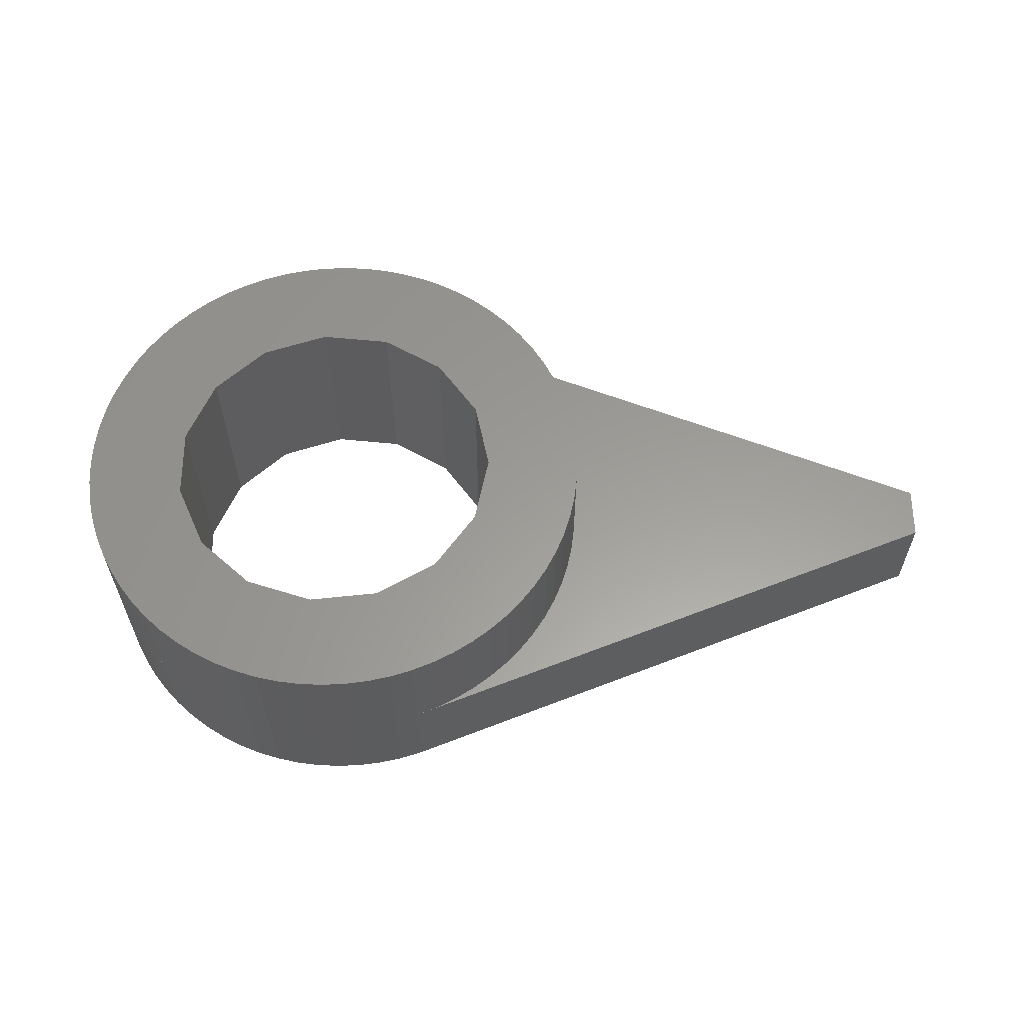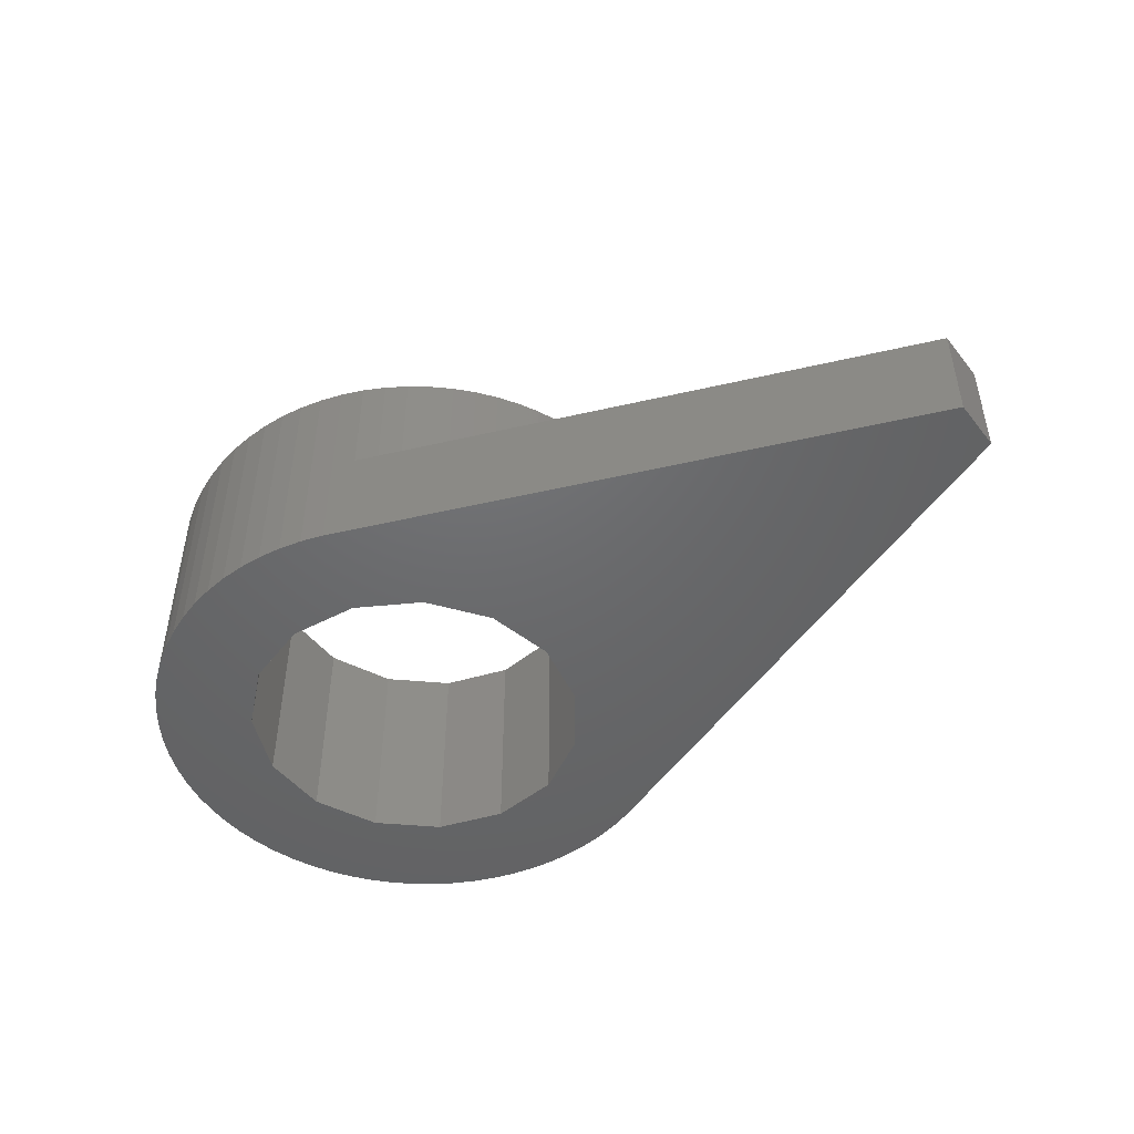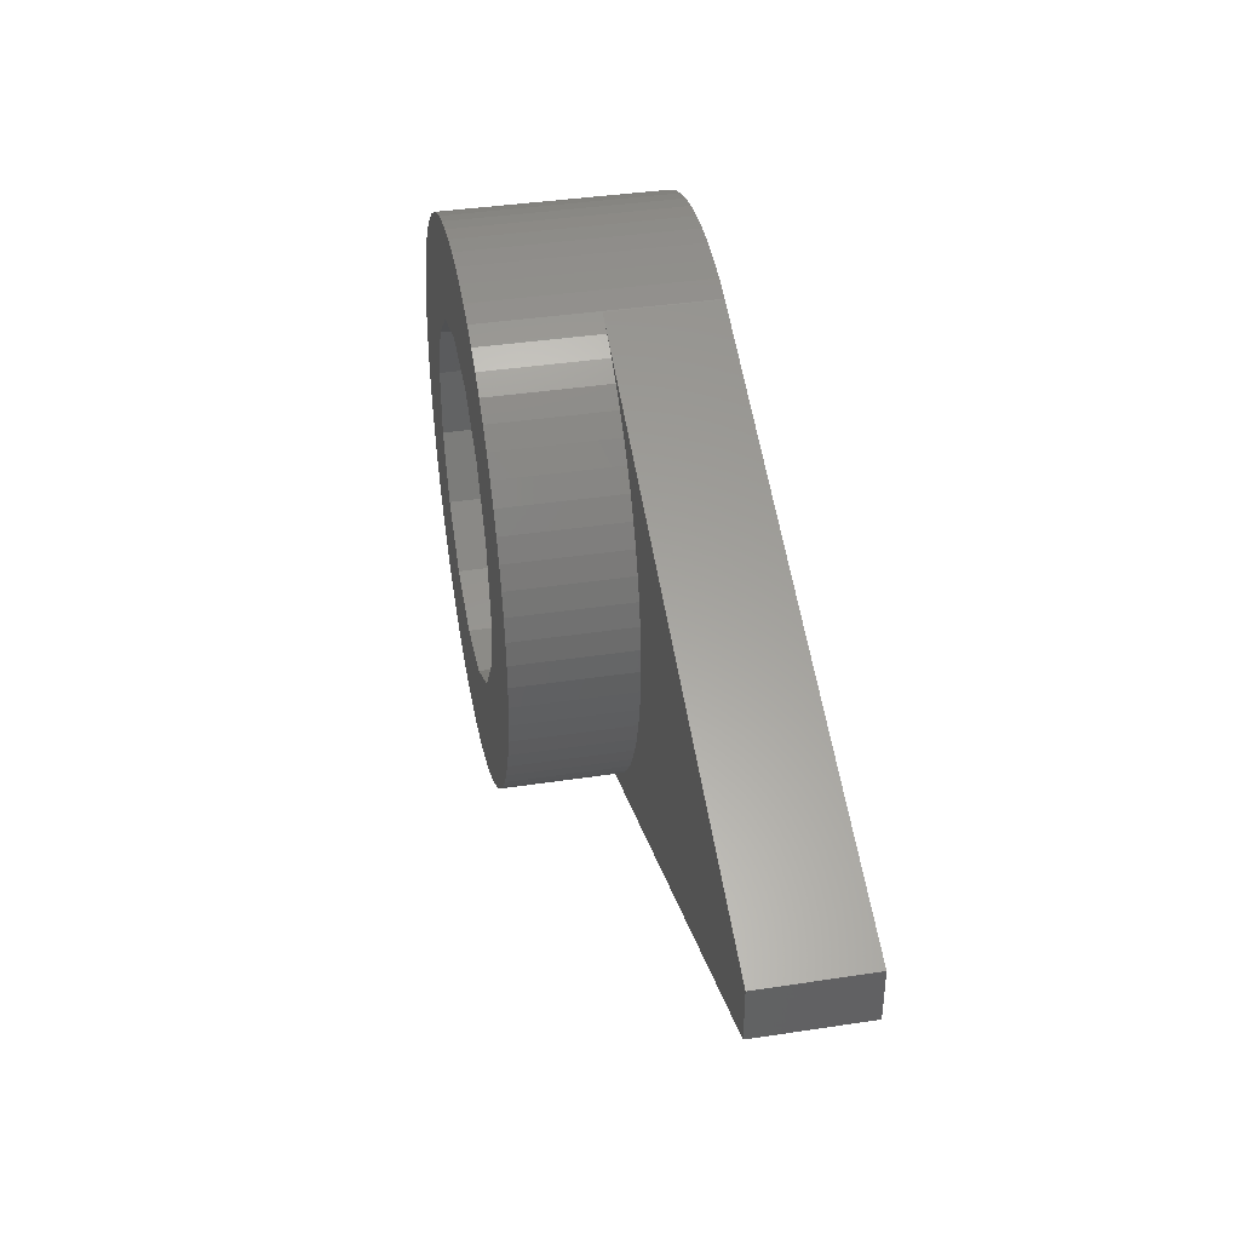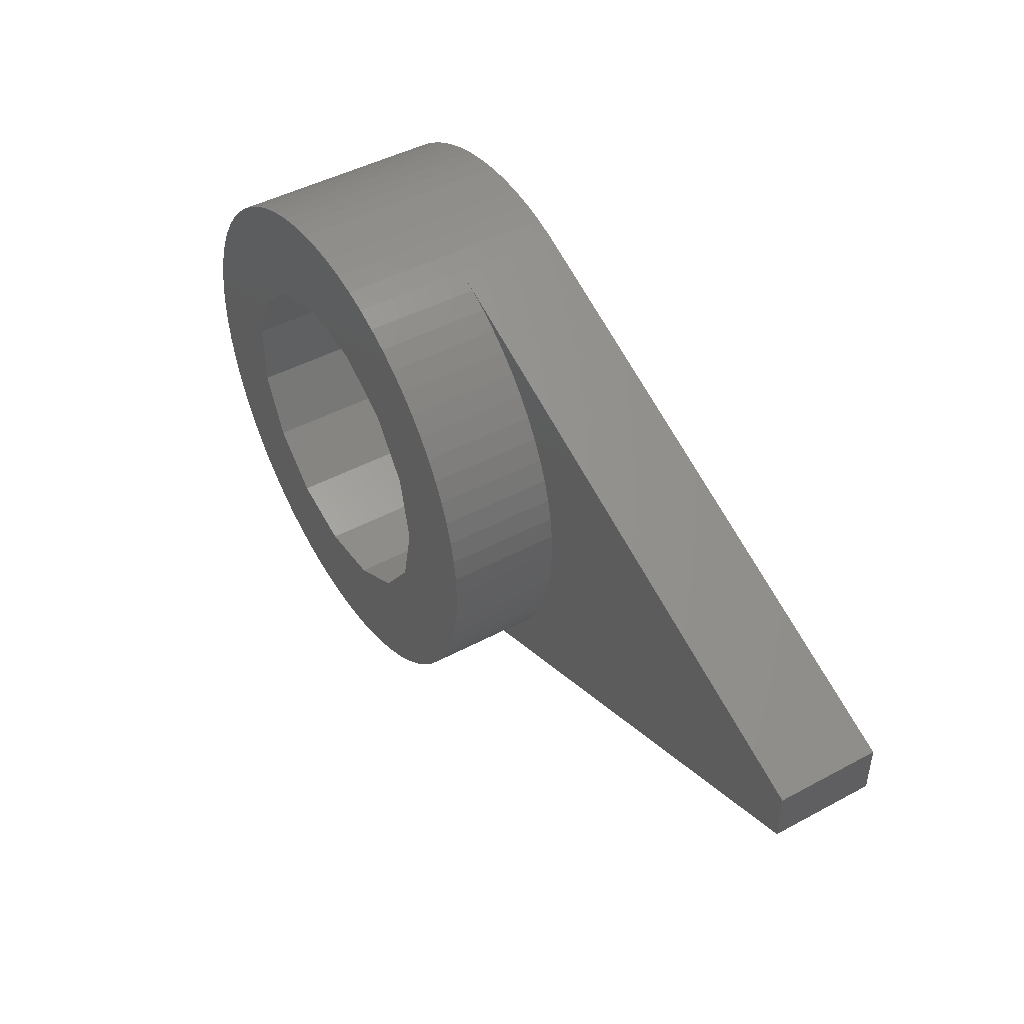
<metadata>
{"format":"stl","ext":"stl","renderer":"f3d","projection":"perspective","resolution":1024,"background":"white","views":[{"elev":60.1,"azim":-0.2,"up":"+Z"},{"elev":-47.7,"azim":36.3,"up":"+Z"},{"elev":39.4,"azim":79.3,"up":"+Y"},{"elev":45.9,"azim":58.4,"up":"+Y"}]}
</metadata>
<code>
# stl→obj: 280 verts, 640 faces
v -0.4045 -3.849 0
v -0.4045 -3.849 5.01
v 1.196 -3.68 0
v 2.082 -5.72 0
v 1.057 -5.995 5.01
v 1.576 -5.88 5.01
v 1.196 -3.68 5.01
v 2.082 -5.72 5.01
v -0.4045 3.849 0
v 1.196 3.68 0
v -0.4045 3.849 5.01
v 1.576 5.88 0
v 2.082 5.72 0
v 1.196 3.68 5.01
v 3.492 4.987 5.01
v 2.573 5.517 5.01
v 2.082 5.72 5.01
v 3.044 5.272 5.01
v -0.5306 -6.064 0.01
v 0 -6.088 0.01
v -0.5306 -6.064 5.01
v 0 -6.088 5.01
v -0.5306 6.064 0.01
v -0.5306 6.064 5.01
v 0 6.088 0.01
v 0 6.088 5.01
v -0.531 -6.064 0
v 0 -6.087 0
v -0.531 -6.064 0.01
v 0 -6.087 0.01
v -0.531 6.064 0
v -0.531 6.064 0.01
v 0 6.087 0
v 0 6.087 0.01
v -1.057 -5.995 0
v -1.057 -5.995 0.01
v -1.057 5.995 0
v -1.057 5.995 0.01
v -1.057 -5.995 5.01
v -1.057 5.995 5.01
v -1.365 -5.927 0.01
v -1.365 -5.927 2.4
v -1.365 5.927 0.01
v -1.365 5.927 2.4
v -1.576 -5.88 2.4
v -1.576 -5.88 5.01
v -1.576 5.88 2.4
v -1.576 5.88 5.01
v -1.576 -5.88 0
v -1.576 5.88 0
v -1.648 -5.857 0.01
v -1.648 -5.857 2.4
v -1.648 5.857 0.01
v -1.648 5.857 2.4
v -1.935 -3.351 0
v -1.935 -3.351 5.01
v 1.576 -5.88 0
v 0.5306 -6.064 5.01
v -1.935 3.351 0
v -1.935 3.351 5.01
v 0.531 6.064 0
v 1.057 5.995 0
v 1.576 5.88 5.01
v -2.082 -5.72 0
v -2.082 -5.72 0.01
v -2.082 5.72 0
v -2.082 5.72 0.01
v -2.082 -5.72 5.01
v -2.082 5.72 5.01
v -2.573 -5.517 0.01
v -2.573 -5.517 5.01
v -2.573 5.517 0.01
v -2.573 5.517 5.01
v -2.573 -5.517 2.4
v -2.573 5.517 2.4
v -2.573 -5.517 0
v -2.573 5.517 0
v -3.044 -5.272 2.4
v -3.044 -5.272 5.01
v -3.044 5.272 2.4
v -3.044 5.272 5.01
v -3.044 -5.272 0
v -3.044 5.272 0
v -3.131 -2.275 0
v -3.131 -2.275 5.01
v -3.131 2.275 0
v -3.131 2.275 5.01
v -3.492 -4.987 2.4
v -3.492 -4.987 5.01
v -3.492 4.987 2.4
v -3.492 4.987 5.01
v -3.492 -4.987 0
v -3.492 4.987 0
v -3.785 -0.8046 0
v -3.785 -0.8046 5.01
v -3.785 0.8046 0
v -3.785 0.8046 5.01
v -3.793 -4.756 0.01
v -3.793 -4.756 2.4
v -3.793 4.756 0.01
v -3.793 4.756 2.4
v -3.913 -4.663 0.01
v -3.913 -4.663 5.01
v -3.913 4.663 0.01
v -3.913 4.663 5.01
v -3.913 -4.663 0
v -3.913 4.663 0
v -4.001 -4.583 0.01
v -4.001 -4.583 2.4
v -4.001 4.583 0.01
v -4.001 4.583 2.4
v -4.305 -4.305 2.4
v -4.305 -4.305 5.01
v -4.305 4.305 2.4
v -4.305 4.305 5.01
v -4.305 -4.305 0
v -4.305 4.305 0
v -4.583 -4.001 0.01
v -4.583 -4.001 2.4
v -4.583 4.001 0.01
v -4.583 4.001 2.4
v -4.663 -3.913 0
v -4.663 -3.913 0.01
v -4.663 3.913 0
v -4.663 3.913 0.01
v -4.663 -3.913 5.01
v -4.663 3.913 5.01
v -4.756 -3.793 0.01
v -4.756 -3.793 2.4
v -4.756 3.793 0.01
v -4.756 3.793 2.4
v -4.987 -3.492 2.4
v -4.987 -3.492 5.01
v -4.987 3.492 2.4
v -4.987 3.492 5.01
v -4.987 -3.492 0
v -4.987 3.492 0
v -5.272 -3.044 2.4
v -5.272 -3.044 5.01
v -5.272 3.044 2.4
v -5.272 3.044 5.01
v -5.272 -3.044 0
v -5.272 3.044 0
v -5.517 -2.573 0
v -5.517 -2.573 2.4
v -5.517 2.573 0
v -5.517 2.573 2.4
v -5.517 -2.573 0.01
v -5.517 2.573 0.01
v -5.517 -2.573 5.01
v -5.517 2.573 5.01
v -5.72 -2.082 0
v -5.72 -2.082 0.01
v -5.72 2.082 0
v -5.72 2.082 0.01
v -5.72 -2.082 5.01
v -5.72 2.082 5.01
v -5.857 -1.648 0.01
v -5.857 -1.648 2.4
v -5.857 1.648 0.01
v -5.857 1.648 2.4
v -5.88 -1.576 0
v -5.88 -1.576 2.4
v -5.88 1.576 0
v -5.88 1.576 2.4
v -5.88 -1.576 5.01
v -5.88 1.576 5.01
v -5.927 -1.365 0.01
v -5.927 -1.365 2.4
v -5.927 1.365 0.01
v -5.927 1.365 2.4
v -5.995 -1.057 0
v -5.995 -1.057 0.01
v -5.995 1.057 0
v -5.995 1.057 0.01
v -5.995 -1.057 5.01
v -5.995 1.057 5.01
v -6.064 -0.531 0
v -6.064 -0.531 0.01
v -6.064 0.531 0
v 0.531 -6.064 0
v 1.057 -5.995 0
v -6.064 0.531 0.01
v -6.064 -0.5306 0.01
v -6.064 -0.5306 5.01
v -6.064 0.5306 5.01
v -6.064 0.5306 0.01
v 0.5306 6.064 5.01
v 1.057 5.995 5.01
v -6.087 0 0
v -6.087 0 0.01
v -6.088 0 0.01
v -6.088 0 5.01
v 0.531 -6.064 0.01
v 0.5306 -6.064 0.01
v 0.5306 6.064 0.01
v 0.531 6.064 0.01
v 1.057 -5.995 0.01
v 1.057 5.995 0.01
v 1.365 -5.927 0.01
v 1.365 5.927 0.01
v 1.365 -5.927 2.4
v 1.576 -5.88 2.4
v 1.365 5.927 2.4
v 2.589 -2.876 0
v 15 -0.6 0
v 2.573 -5.517 5.01
v 3.044 -5.272 5.01
v 2.589 -2.876 5.01
v 3.492 -4.987 5.01
v 2.589 2.876 0
v 2.589 2.876 5.01
v 4.663 3.913 5.01
v 3.913 4.663 5.01
v 4.305 4.305 5.01
v 1.576 5.88 2.4
v 1.648 -5.857 2.4
v 2.082 -5.72 0.01
v 1.648 5.857 2.4
v 1.648 -5.857 0.01
v 1.648 5.857 0.01
v 2.082 5.72 0.01
v 15 0.6 0
v 15 -0.6 2.4
v 15 0.6 2.4
v 2.104 -5.711 0.01
v 3.535 1.574 0
v 2.104 5.711 0.01
v 2.104 -5.711 2.4
v 2.573 -5.517 2.4
v 2.104 5.711 2.4
v 2.573 5.517 2.4
v 3.044 -5.272 2.4
v 3.044 5.272 2.4
v 3.535 -1.574 0
v 3.913 -4.663 5.01
v 3.535 -1.574 5.01
v 4.305 -4.305 5.01
v 4.663 -3.913 5.01
v 4.987 -3.492 5.01
v 3.535 1.574 5.01
v 5.72 2.082 5.01
v 4.987 3.492 5.01
v 5.272 3.044 5.01
v 5.517 2.573 5.01
v 3.492 -4.987 2.4
v 3.492 4.987 2.4
v 3.913 -4.663 2.4
v 3.913 4.663 2.4
v 3.87 0 0
v 3.87 0 5.01
v 5.272 -3.044 5.01
v 5.517 -2.573 5.01
v 5.72 -2.082 5.01
v 5.88 -1.576 5.01
v 6.088 0 5.01
v 5.88 1.576 5.01
v 5.995 1.057 5.01
v 6.064 0.5306 5.01
v 5.995 -1.057 5.01
v 6.064 -0.5306 5.01
v 4.305 -4.305 2.4
v 4.305 4.305 2.4
v 4.663 -3.913 2.4
v 4.663 3.913 2.4
v 4.987 -3.492 2.4
v 4.987 3.492 2.4
v 5.272 -3.044 2.4
v 5.272 3.044 2.4
v 5.517 -2.573 2.4
v 5.517 2.573 2.4
v 5.72 -2.082 2.4
v 5.72 2.082 2.4
v 5.88 -1.576 2.4
v 5.88 1.576 2.4
v 5.995 -1.057 2.4
v 5.995 1.057 2.4
v 6.064 -0.5306 2.4
v 6.064 0.5306 2.4
v 6.088 0 2.4
f 1 2 3
f 1 3 4
f 2 5 6
f 2 7 3
f 2 6 8
f 2 8 7
f 9 10 11
f 9 12 13
f 9 13 10
f 11 10 14
f 11 14 15
f 11 16 17
f 11 18 16
f 11 15 18
f 19 20 21
f 21 20 22
f 23 24 25
f 24 26 25
f 27 28 29
f 29 28 30
f 29 30 20
f 29 20 19
f 31 32 33
f 32 23 25
f 32 34 33
f 32 25 34
f 35 27 36
f 36 27 29
f 37 38 31
f 38 23 32
f 38 32 31
f 36 19 39
f 36 29 19
f 36 36 29
f 39 19 21
f 38 23 38
f 38 40 23
f 40 24 23
f 41 35 36
f 41 36 36
f 41 36 42
f 43 38 37
f 43 38 38
f 43 44 38
f 44 40 38
f 45 42 46
f 46 36 39
f 46 42 36
f 47 48 44
f 48 40 44
f 49 35 41
f 49 41 45
f 45 41 42
f 45 42 45
f 50 43 37
f 50 47 43
f 47 44 43
f 47 47 44
f 51 49 45
f 51 45 52
f 52 45 45
f 53 54 50
f 54 47 47
f 54 48 47
f 54 47 50
f 55 1 4
f 55 56 1
f 55 4 57
f 56 2 1
f 56 58 5
f 56 5 2
f 59 9 60
f 59 61 62
f 59 62 12
f 59 12 9
f 60 9 11
f 60 11 17
f 60 17 63
f 64 49 65
f 65 49 51
f 66 67 50
f 67 53 50
f 65 51 68
f 65 65 51
f 68 45 46
f 68 51 52
f 68 52 45
f 67 53 67
f 67 69 53
f 69 48 54
f 69 54 53
f 70 65 65
f 70 65 71
f 71 65 68
f 72 67 67
f 72 73 67
f 73 69 67
f 70 64 65
f 70 65 70
f 70 70 74
f 74 70 71
f 72 67 66
f 72 72 67
f 72 75 72
f 75 73 72
f 76 64 70
f 76 70 74
f 74 70 74
f 77 72 66
f 77 75 72
f 75 75 72
f 78 74 79
f 78 74 74
f 79 74 71
f 80 75 75
f 80 81 75
f 81 73 75
f 82 76 78
f 78 76 74
f 78 74 78
f 83 80 77
f 80 75 77
f 80 80 75
f 84 85 55
f 85 56 55
f 85 58 56
f 86 59 87
f 86 61 59
f 87 59 60
f 88 78 89
f 88 78 78
f 89 78 79
f 90 91 80
f 91 81 80
f 92 82 88
f 88 82 78
f 88 78 88
f 93 90 83
f 90 80 80
f 90 80 83
f 90 90 80
f 94 95 84
f 94 96 95
f 95 85 84
f 95 96 97
f 96 86 97
f 97 86 87
f 98 92 88
f 98 88 99
f 99 88 88
f 100 101 93
f 101 90 90
f 101 91 90
f 101 90 93
f 102 98 103
f 103 88 89
f 103 98 99
f 103 99 88
f 104 105 100
f 105 91 101
f 105 101 100
f 106 92 102
f 102 92 98
f 102 98 102
f 107 104 93
f 104 100 93
f 104 104 100
f 108 102 109
f 108 106 102
f 108 102 102
f 109 102 103
f 110 104 104
f 110 104 107
f 110 111 104
f 111 105 104
f 112 109 113
f 113 109 103
f 114 115 111
f 115 105 111
f 116 106 108
f 116 108 112
f 112 108 109
f 112 109 112
f 117 110 107
f 117 114 110
f 114 111 110
f 114 114 111
f 118 116 112
f 118 112 119
f 119 112 112
f 120 121 117
f 121 114 114
f 121 115 114
f 121 114 117
f 122 116 123
f 123 116 118
f 124 125 117
f 125 120 117
f 123 118 126
f 123 123 118
f 126 112 113
f 126 118 119
f 126 119 112
f 125 120 125
f 125 127 120
f 127 115 121
f 127 121 120
f 128 122 123
f 128 123 123
f 128 123 129
f 129 123 126
f 130 125 124
f 130 125 125
f 130 131 125
f 131 127 125
f 132 129 133
f 133 129 126
f 134 135 131
f 135 127 131
f 136 122 128
f 136 128 132
f 132 128 129
f 132 129 132
f 137 130 124
f 137 134 130
f 134 131 130
f 134 134 131
f 138 132 139
f 138 132 132
f 139 132 133
f 140 134 134
f 140 141 134
f 141 135 134
f 142 136 138
f 138 136 132
f 138 132 138
f 143 140 137
f 140 134 137
f 140 140 134
f 144 142 145
f 145 142 138
f 145 138 138
f 146 147 143
f 147 140 140
f 147 140 143
f 148 144 145
f 148 145 145
f 145 145 138
f 149 147 146
f 147 140 147
f 147 141 140
f 147 147 146
f 148 148 150
f 150 138 139
f 150 148 145
f 150 145 138
f 149 151 149
f 151 141 147
f 151 147 149
f 152 144 153
f 153 144 148
f 154 155 146
f 155 149 146
f 155 149 149
f 153 148 148
f 153 148 156
f 153 153 148
f 156 148 150
f 155 149 155
f 155 157 149
f 157 151 149
f 158 152 153
f 158 153 153
f 158 153 159
f 160 155 154
f 160 155 155
f 160 161 155
f 161 157 155
f 162 152 158
f 162 158 163
f 163 158 159
f 164 160 154
f 164 165 160
f 165 161 160
f 163 159 166
f 163 163 159
f 166 153 156
f 166 159 153
f 165 161 165
f 165 167 161
f 167 157 161
f 168 162 163
f 168 163 169
f 169 163 163
f 170 171 164
f 171 165 164
f 171 165 165
f 171 167 165
f 172 162 173
f 173 162 168
f 174 175 164
f 175 170 164
f 173 168 176
f 173 173 168
f 176 163 166
f 176 168 169
f 176 169 163
f 175 170 175
f 175 177 170
f 177 167 171
f 177 171 170
f 178 27 35
f 178 31 33
f 178 35 49
f 178 37 31
f 178 49 64
f 178 50 37
f 178 55 57
f 178 64 76
f 178 66 50
f 178 76 82
f 178 77 66
f 178 82 92
f 178 83 77
f 178 84 55
f 178 86 96
f 178 92 106
f 178 93 83
f 178 94 84
f 178 96 94
f 178 106 116
f 178 107 93
f 178 116 122
f 178 117 107
f 178 122 136
f 178 124 117
f 178 136 142
f 178 137 124
f 178 142 144
f 178 143 137
f 178 144 152
f 178 146 143
f 178 152 162
f 178 154 146
f 178 162 172
f 178 164 154
f 178 172 179
f 178 174 164
f 178 180 174
f 178 28 27
f 178 33 61
f 178 181 28
f 178 61 86
f 178 182 181
f 178 57 182
f 179 172 173
f 180 183 174
f 183 175 174
f 183 175 175
f 184 173 173
f 184 173 185
f 184 179 173
f 185 173 176
f 185 176 186
f 187 175 183
f 187 186 175
f 186 21 22
f 186 24 40
f 186 39 21
f 186 40 48
f 186 46 39
f 186 48 69
f 186 60 63
f 186 68 46
f 186 69 73
f 186 71 68
f 186 73 81
f 186 79 71
f 186 81 91
f 186 85 95
f 186 87 60
f 186 89 79
f 186 91 105
f 186 95 97
f 186 97 87
f 186 103 89
f 186 105 115
f 186 113 103
f 186 115 127
f 186 126 113
f 186 127 135
f 186 133 126
f 186 135 141
f 186 139 133
f 186 141 151
f 186 150 139
f 186 151 157
f 186 156 150
f 186 157 167
f 186 166 156
f 186 167 177
f 186 176 166
f 186 177 175
f 186 22 58
f 186 26 24
f 186 58 85
f 186 188 26
f 186 189 188
f 186 63 189
f 190 178 191
f 190 180 178
f 190 191 180
f 191 178 179
f 191 179 184
f 191 183 180
f 191 187 183
f 192 184 193
f 192 187 191
f 192 191 184
f 192 193 187
f 193 184 185
f 193 185 186
f 193 186 187
f 28 181 30
f 30 181 194
f 30 194 195
f 20 30 195
f 20 195 22
f 22 195 58
f 33 34 61
f 34 25 196
f 34 196 197
f 34 197 61
f 25 26 196
f 26 188 196
f 195 194 198
f 195 198 58
f 58 198 5
f 196 188 199
f 196 199 197
f 188 189 199
f 181 182 194
f 194 182 198
f 194 198 198
f 61 197 62
f 197 199 62
f 197 199 199
f 182 57 198
f 198 200 198
f 198 57 200
f 62 199 12
f 199 199 201
f 199 201 12
f 198 200 5
f 5 200 202
f 5 202 203
f 5 203 6
f 199 189 201
f 189 204 201
f 189 63 204
f 3 7 205
f 3 206 4
f 3 205 206
f 7 8 207
f 7 207 208
f 7 209 205
f 7 208 210
f 7 210 209
f 10 13 211
f 10 211 14
f 14 211 212
f 14 212 213
f 14 214 15
f 14 215 214
f 14 213 215
f 200 57 203
f 200 203 202
f 202 203 203
f 201 204 12
f 204 216 216
f 204 63 216
f 204 216 12
f 203 203 217
f 203 217 6
f 6 217 218
f 6 218 8
f 216 63 219
f 216 219 216
f 63 17 219
f 57 220 203
f 57 4 220
f 203 220 217
f 12 216 221
f 12 221 13
f 216 219 221
f 220 4 218
f 220 218 218
f 220 218 217
f 221 219 222
f 221 222 13
f 221 222 222
f 219 17 222
f 206 223 224
f 224 223 225
f 4 206 218
f 218 206 226
f 218 226 218
f 13 223 227
f 13 222 223
f 13 227 211
f 222 222 228
f 222 228 223
f 218 226 8
f 8 226 229
f 8 229 230
f 8 230 207
f 222 17 228
f 17 231 228
f 17 16 231
f 226 206 224
f 226 224 229
f 229 224 230
f 228 231 223
f 231 225 223
f 231 232 225
f 231 16 232
f 230 224 225
f 230 225 233
f 230 233 207
f 207 233 208
f 232 16 234
f 232 234 225
f 16 18 234
f 205 209 235
f 205 235 206
f 209 210 236
f 209 237 235
f 209 236 238
f 209 238 239
f 209 239 240
f 209 240 237
f 211 227 212
f 212 227 241
f 212 241 242
f 212 243 213
f 212 244 243
f 212 245 244
f 212 242 245
f 233 225 246
f 233 246 208
f 208 246 210
f 234 18 247
f 234 247 225
f 18 15 247
f 246 225 248
f 246 248 210
f 210 248 236
f 247 15 249
f 247 249 225
f 15 214 249
f 235 237 250
f 235 250 206
f 237 251 250
f 237 240 252
f 237 252 253
f 237 253 254
f 237 254 255
f 237 255 251
f 227 223 250
f 227 250 241
f 241 250 251
f 241 251 256
f 241 257 242
f 241 258 257
f 241 259 258
f 241 256 259
f 250 223 206
f 251 255 260
f 251 260 261
f 251 261 256
f 248 225 262
f 248 262 236
f 236 262 238
f 249 214 263
f 249 263 225
f 214 215 263
f 262 225 264
f 262 264 238
f 238 264 239
f 263 215 265
f 263 265 225
f 215 213 265
f 264 225 266
f 264 266 239
f 239 266 240
f 265 213 267
f 265 267 225
f 213 243 267
f 266 225 268
f 266 268 240
f 240 268 252
f 267 243 269
f 267 269 225
f 243 244 269
f 268 225 270
f 268 270 252
f 252 270 253
f 269 244 271
f 269 271 225
f 244 245 271
f 270 225 272
f 270 272 253
f 253 272 254
f 271 245 273
f 271 273 225
f 245 242 273
f 272 225 274
f 272 274 254
f 254 274 255
f 273 242 275
f 273 275 225
f 242 257 275
f 274 225 276
f 274 276 255
f 255 276 260
f 275 257 277
f 275 277 225
f 257 258 277
f 276 225 278
f 276 278 260
f 260 278 261
f 277 258 279
f 277 279 225
f 258 259 279
f 278 225 280
f 278 280 261
f 261 280 256
f 279 259 280
f 279 280 225
f 259 256 280

</code>
